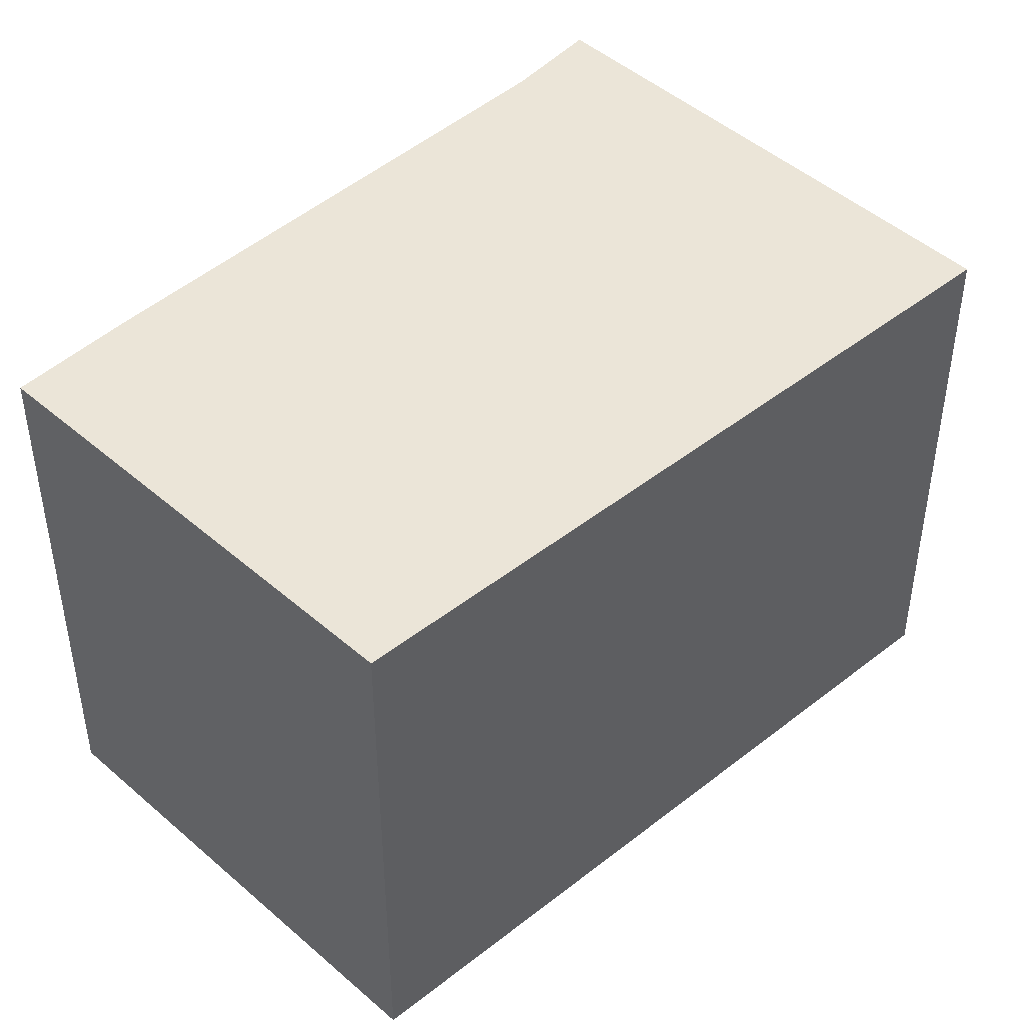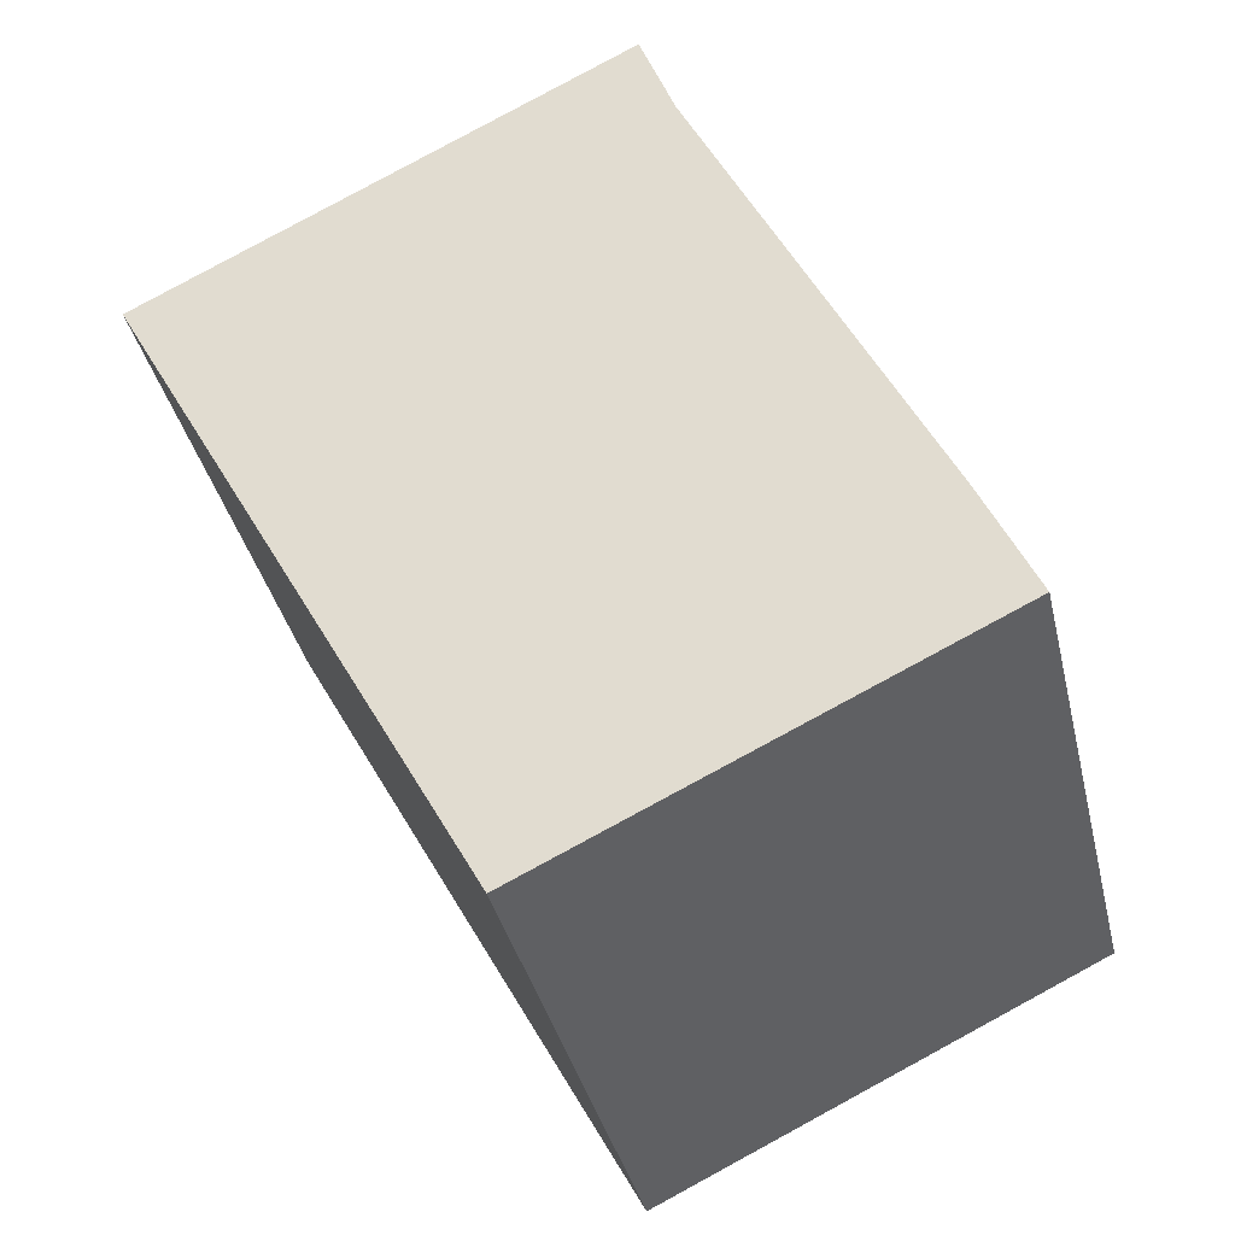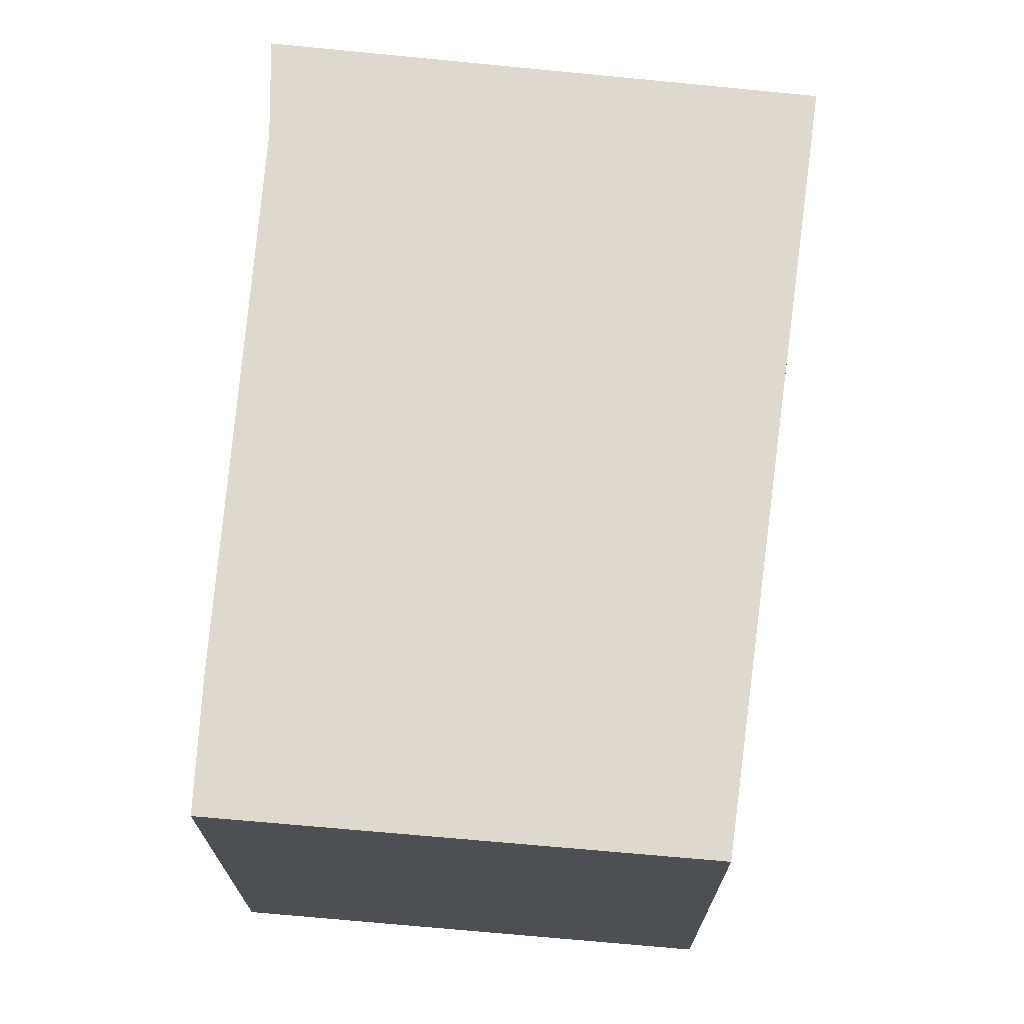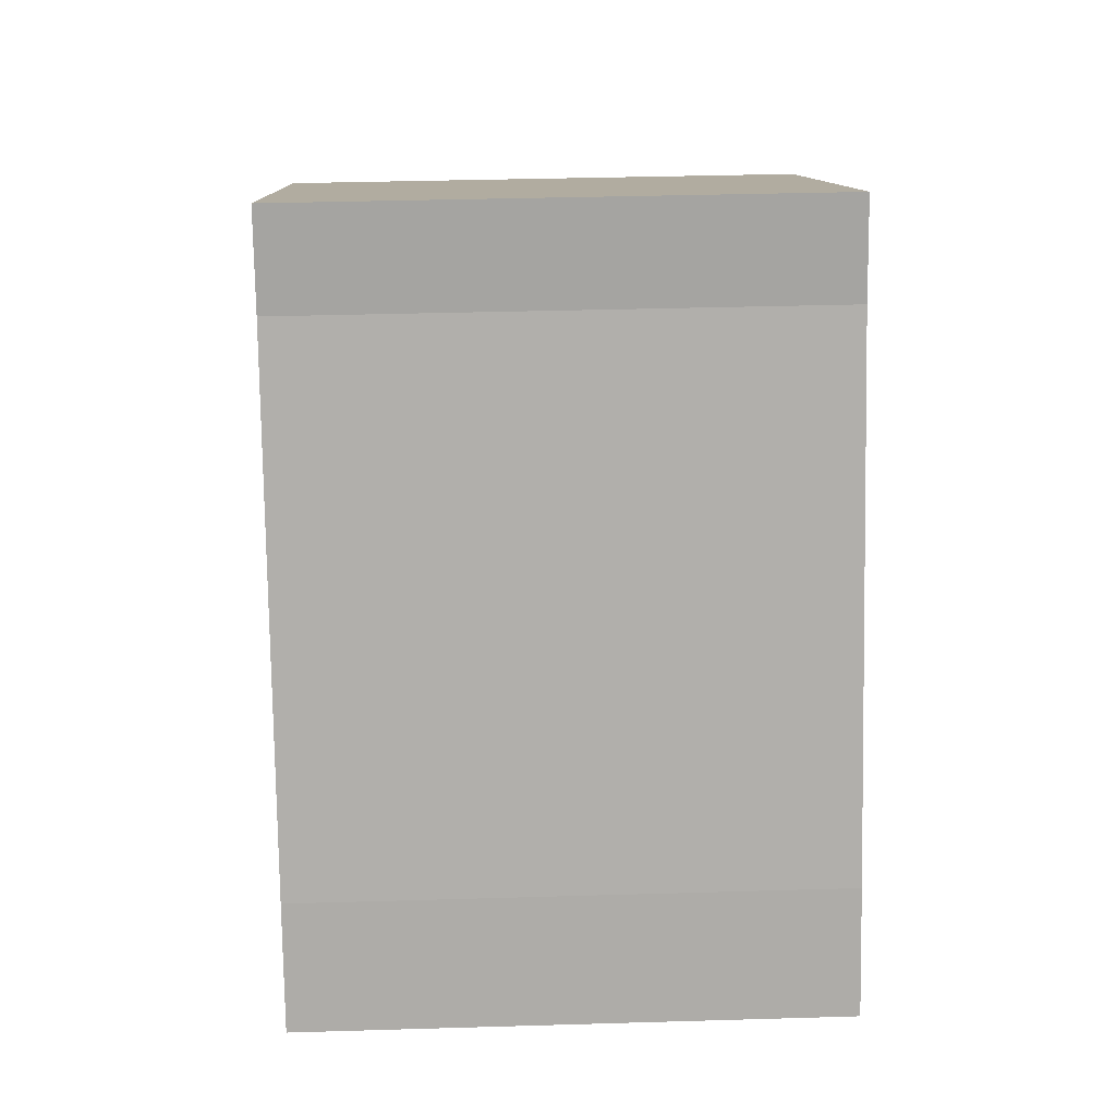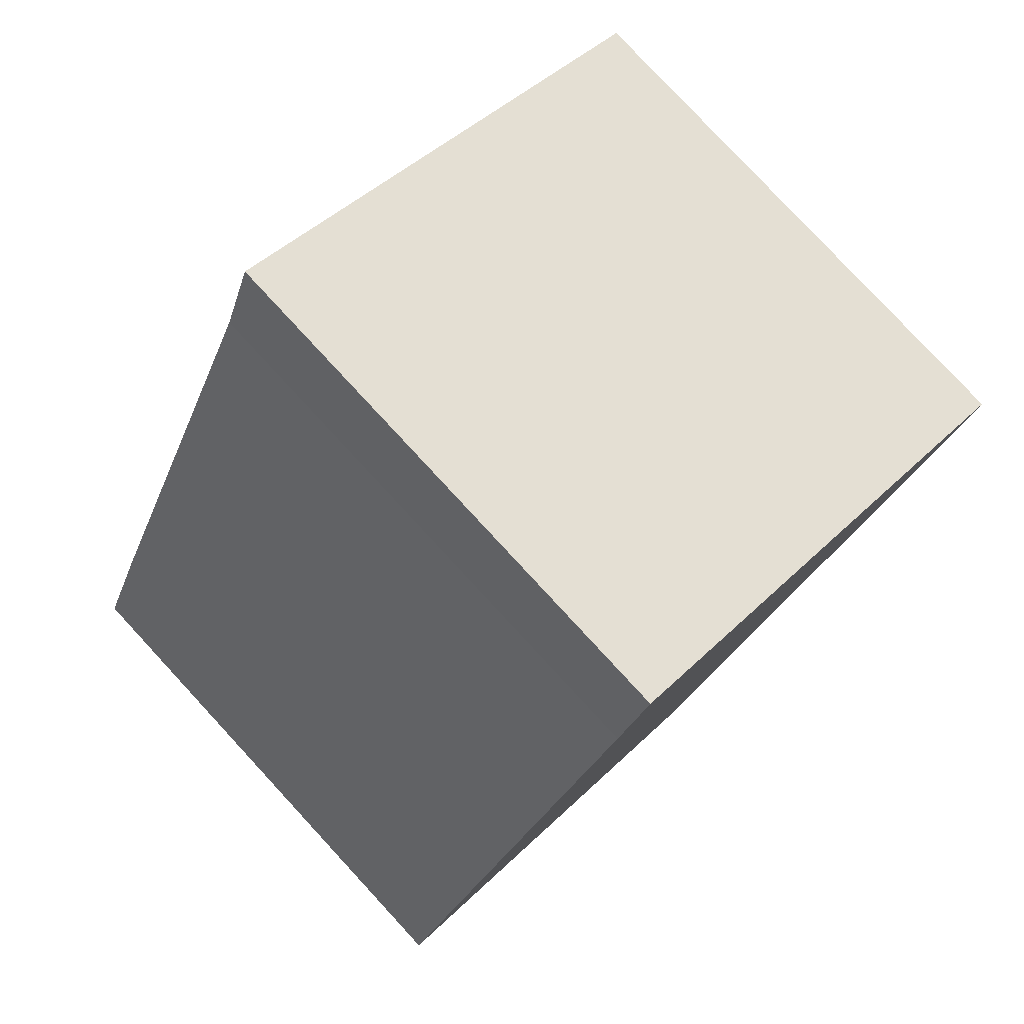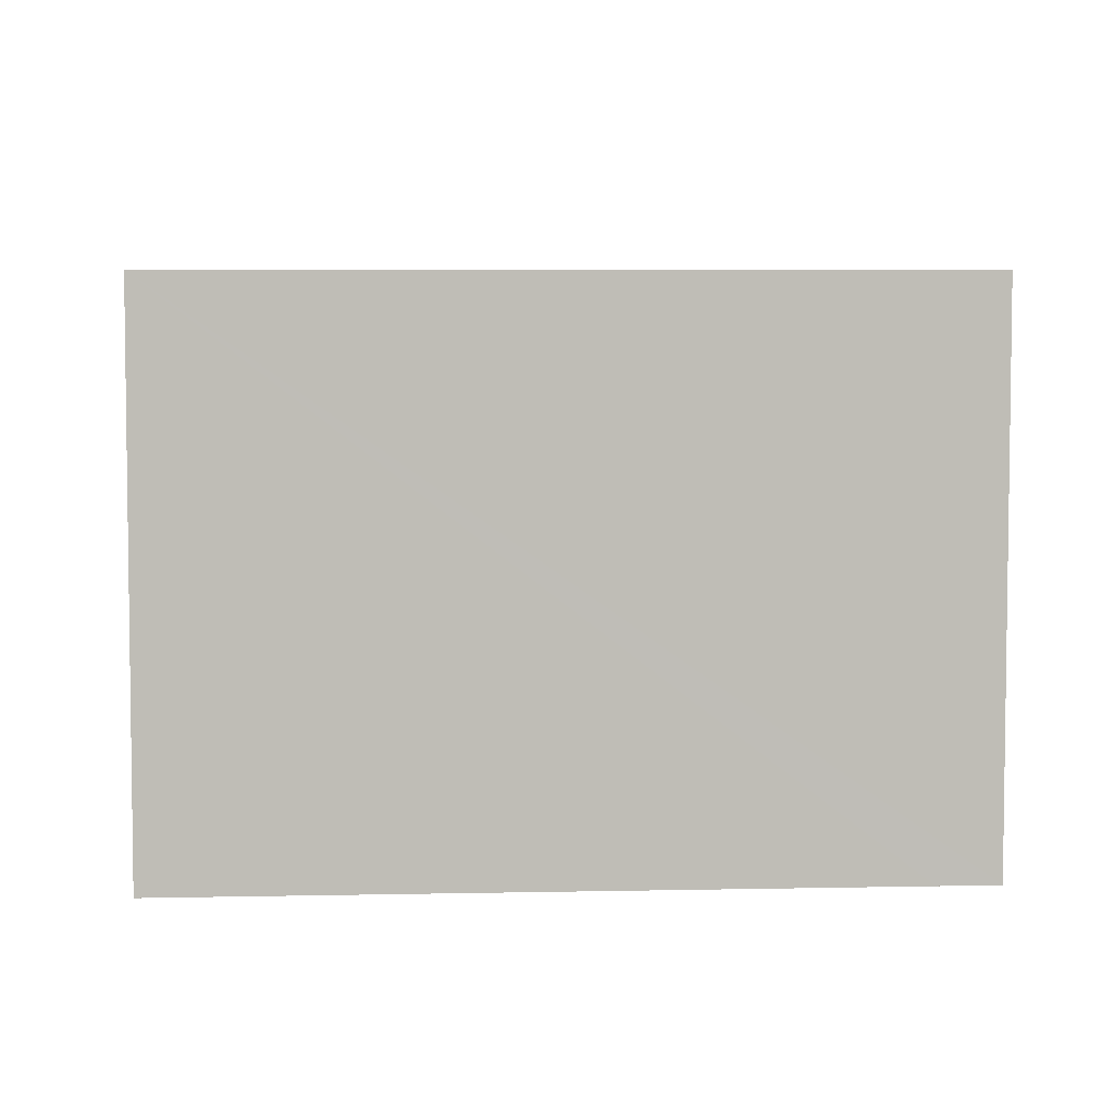
<metadata>
{"format":"obj","ext":"obj","renderer":"f3d","projection":"perspective","resolution":1024,"background":"white","views":[{"elev":45.6,"azim":-160.5,"up":"+Y"},{"elev":-37.8,"azim":13.1,"up":"+Z"},{"elev":71.8,"azim":159.5,"up":"+Y"},{"elev":36.9,"azim":87.8,"up":"+Z"},{"elev":79.8,"azim":137.2,"up":"+Z"},{"elev":5.4,"azim":-122.3,"up":"+Y"}]}
</metadata>
<code>
v  4.467 4.07 -4.221
v  5.613 4.07 -2.61
v  6 4.07 -3.494
v  3.883 4.07 1.112
v  2.726 4.07 -5.047
v  0.214 4.07 -0.397
v  3.626 4.07 1.821
v  0.03 4.07 0.015
v  0 4.07 2.492e-16
v  0 0 0
v  3.626 -1.115e-16 1.821
v  0.03 -9.185e-19 0.015
v  3.883 -6.809e-17 1.112
v  5.613 1.598e-16 -2.61
v  6 2.139e-16 -3.494
v  2.726 3.09e-16 -5.047
v  4.467 2.585e-16 -4.221
v  0.214 2.431e-17 -0.397
g defaultobject
f 1 2 3
f 2 1 4
f 4 1 5
f 4 5 6
f 4 6 7
f 7 6 8
f 8 6 9
f 10 8 9
f 8 10 7
f 7 10 11
f 11 10 12
f 11 4 7
f 4 11 13
f 13 2 4
f 2 13 14
f 14 3 2
f 3 14 15
f 15 1 3
f 1 15 5
f 5 15 16
f 16 15 17
f 6 10 9
f 10 6 5
f 10 5 18
f 18 5 16
f 14 17 15
f 17 14 13
f 17 13 16
f 16 13 18
f 18 13 11
f 18 11 12
f 18 12 10

</code>
